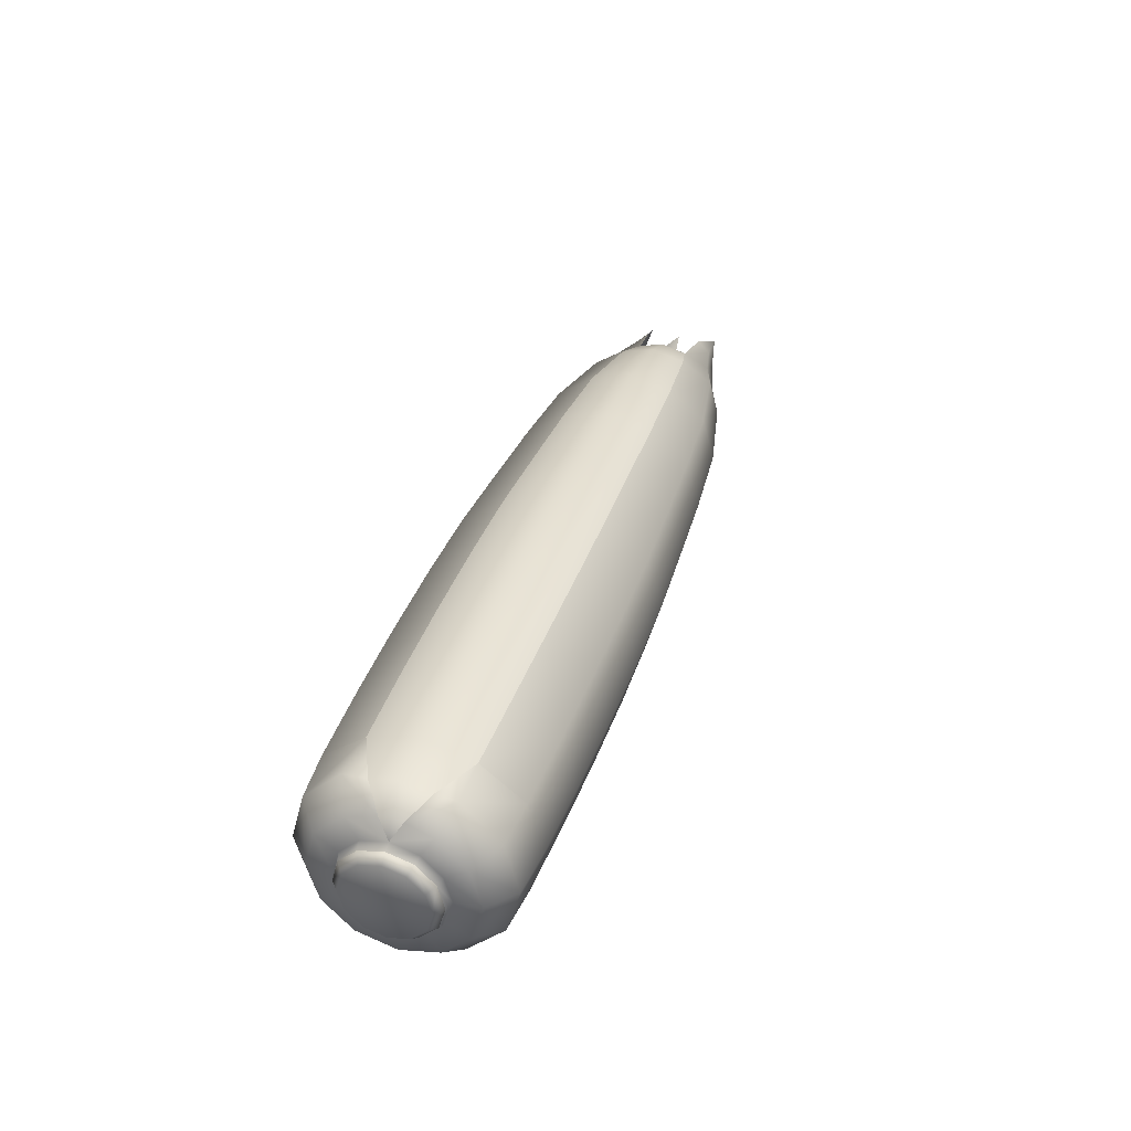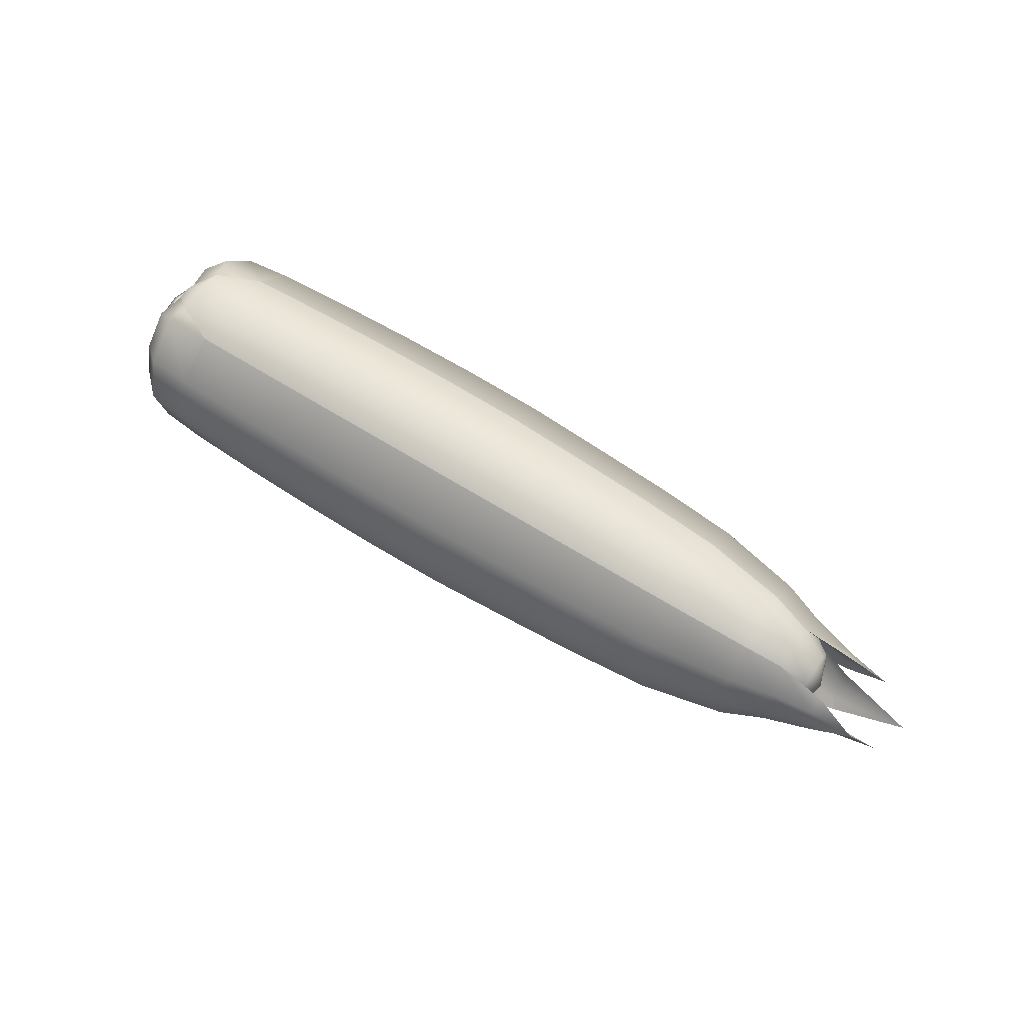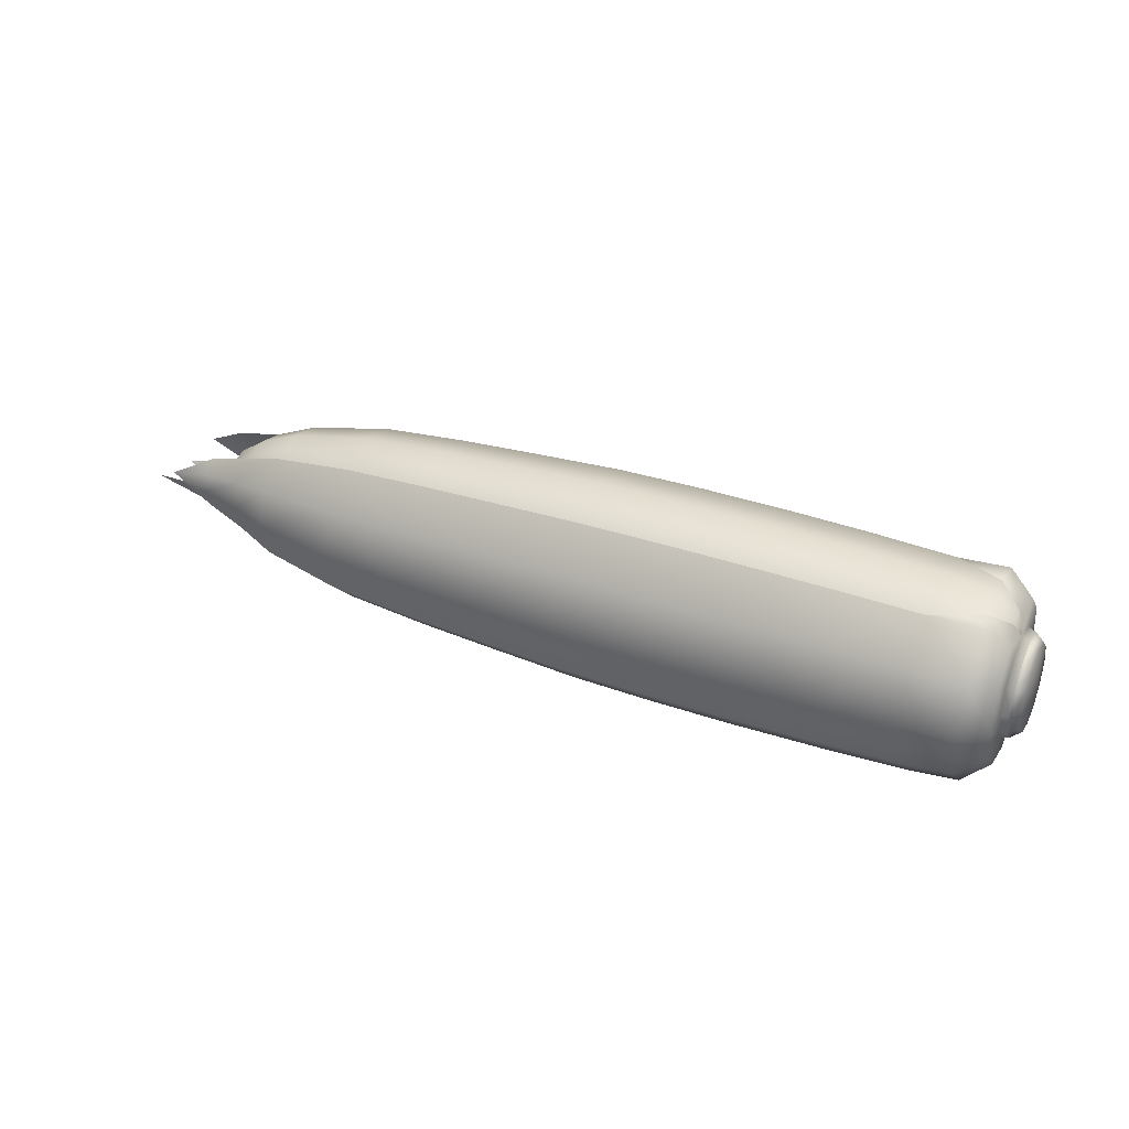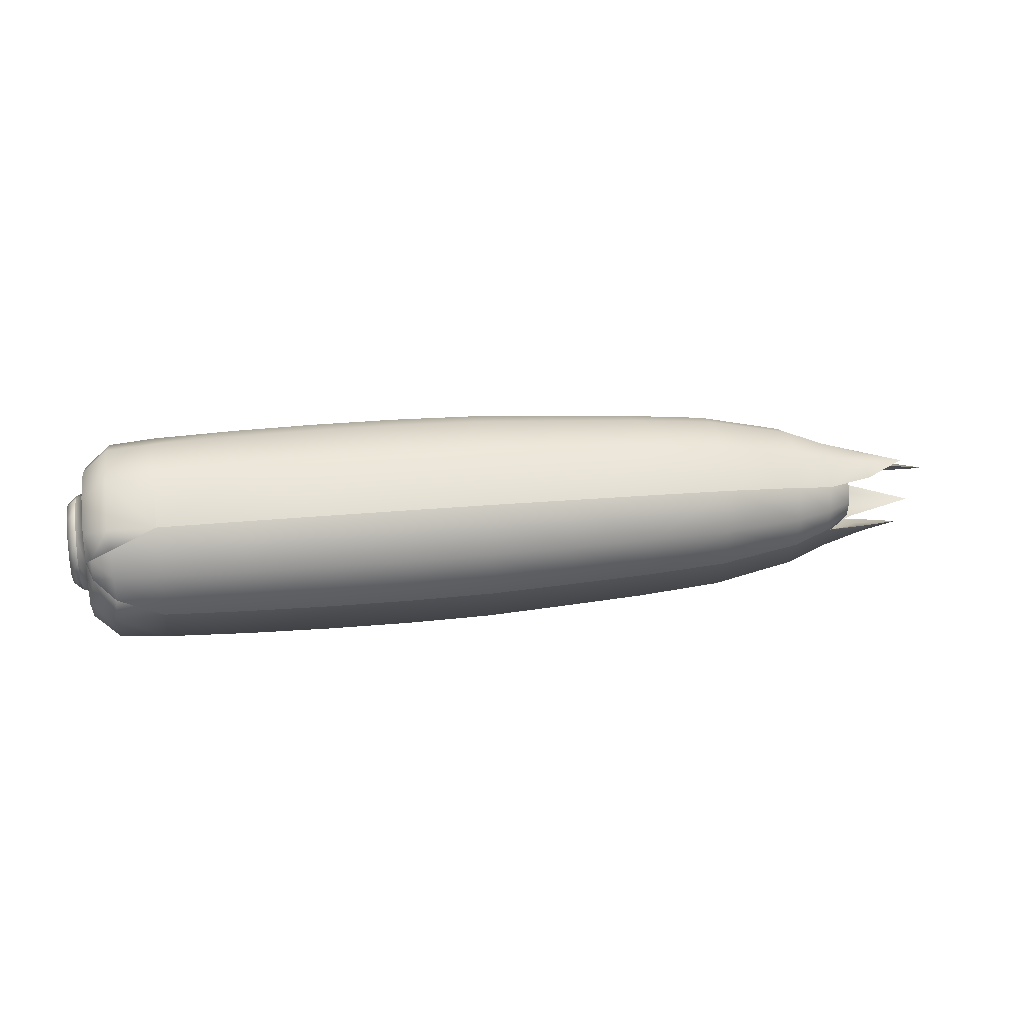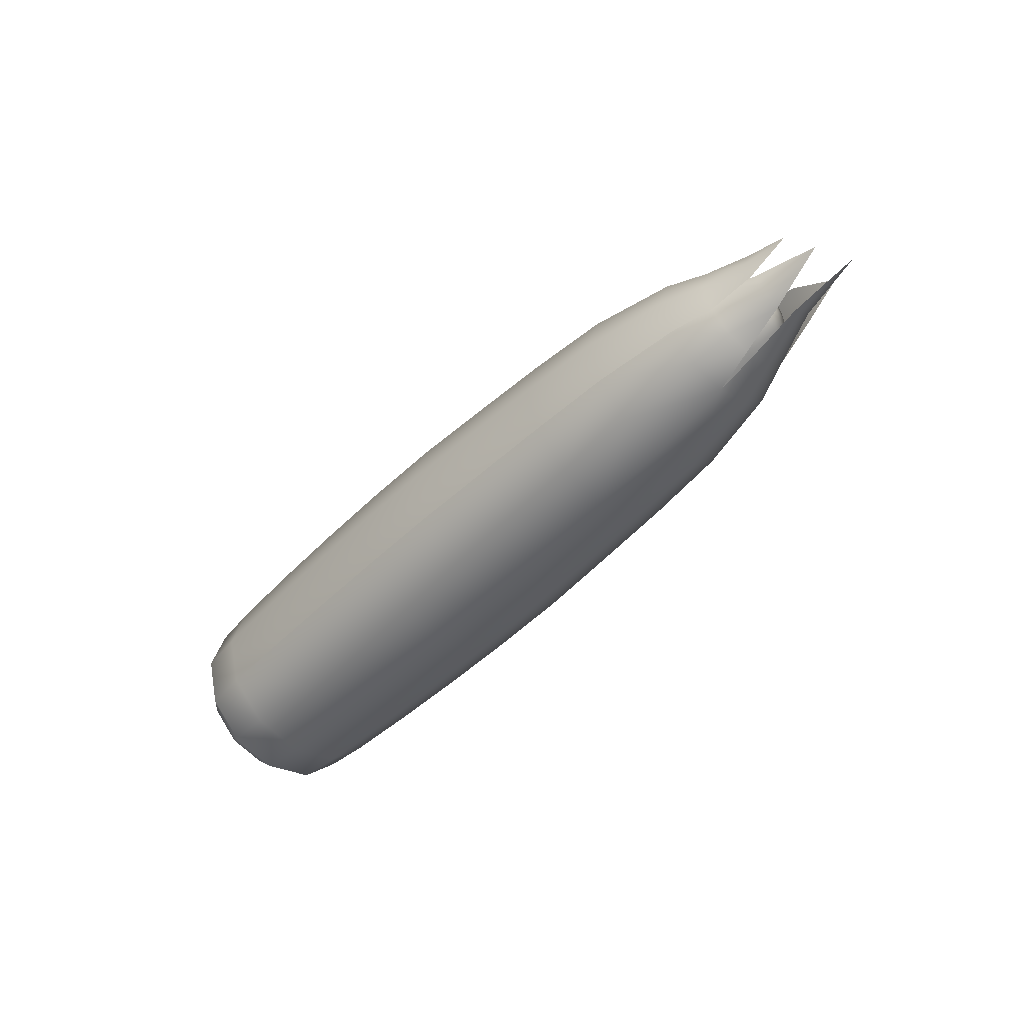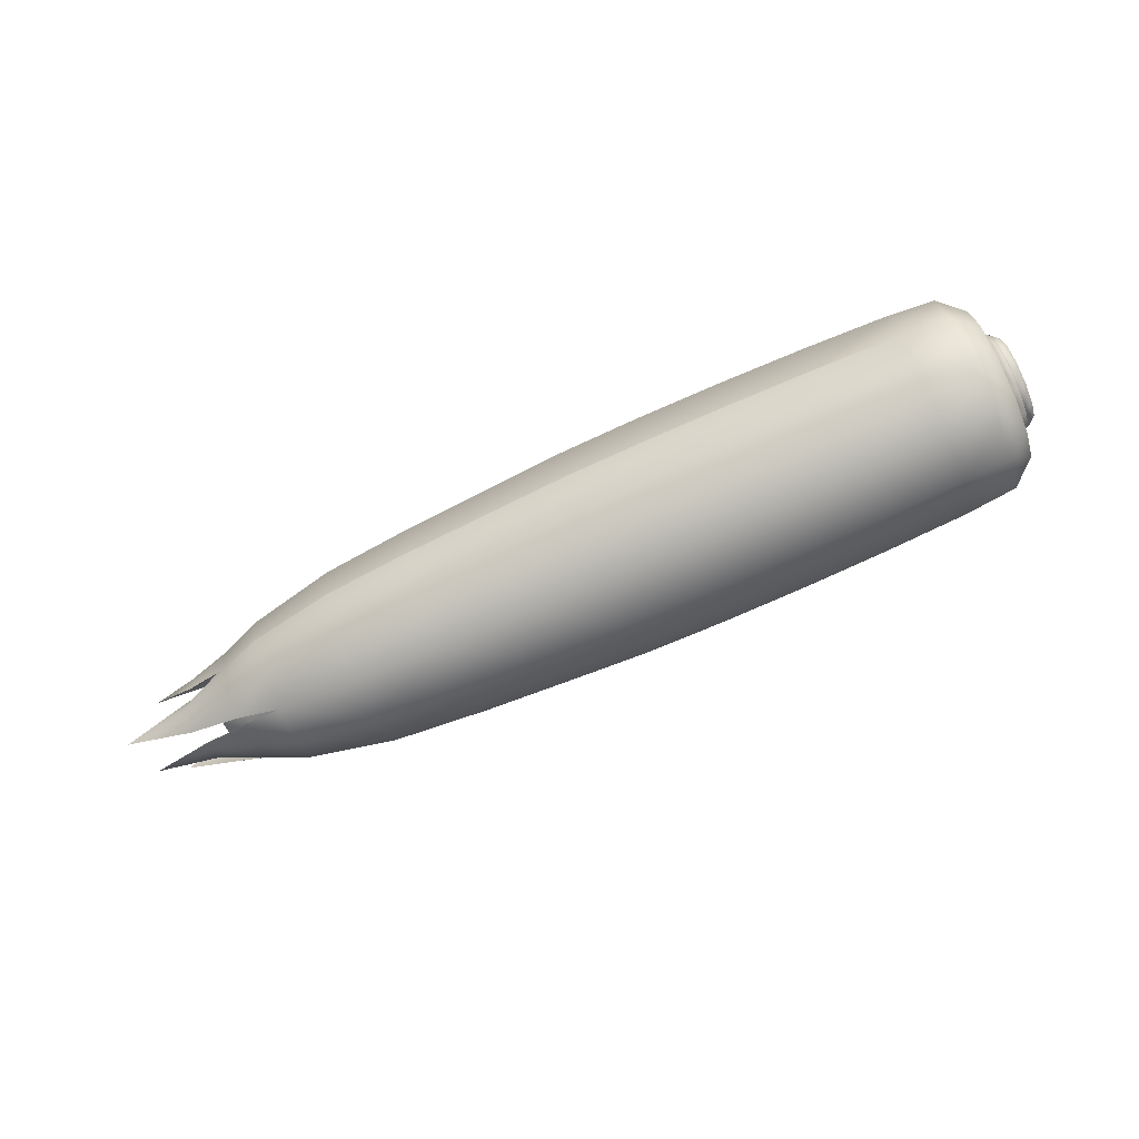
<metadata>
{"format":"obj","ext":"obj","renderer":"f3d","projection":"perspective","resolution":1024,"background":"white","views":[{"elev":38.1,"azim":108.2,"up":"+Y"},{"elev":57.7,"azim":-145.9,"up":"+Y"},{"elev":35.2,"azim":25.0,"up":"+Y"},{"elev":24.1,"azim":170.7,"up":"+Z"},{"elev":-47.2,"azim":-131.8,"up":"+Y"},{"elev":-77.6,"azim":23.6,"up":"+Y"}]}
</metadata>
<code>
g default
v -2.539 -0.1547 0.06041
v -2.297 -0.2212 0.1227
v -2.54 -0.1001 0.1215
v -2.298 -0.1291 0.2158
v -2.112 -0.2869 0.1634
v -2.112 -0.1663 0.284
v -0.9789 -0.4009 0.2291
v -0.6035 -0.4181 0.239
v -0.9789 -0.2321 0.398
v -0.6035 -0.242 0.4151
v -0.2286 -0.4233 0.242
v -0.2286 -0.245 0.4203
v -1.735 -0.3541 0.2022
v -1.356 -0.382 0.2182
v -1.735 -0.2051 0.3512
v -1.356 -0.2212 0.3791
v 0.1493 -0.4219 0.2412
v 0.5261 -0.4156 0.2375
v 0.1493 -0.2442 0.4189
v 0.5261 -0.2406 0.4125
v -2.297 -0.2528 0.01616
v -2.537 -0.1726 0.0221
v -2.51 -0.02015 0.13
v -2.281 -0.001918 0.224
v -2.112 -0.3291 -0.001409
v -0.6038 -0.4659 -0.001521
v -0.9789 -0.4607 -0.001493
v -0.2292 -0.4865 -0.001549
v -2.849 -0.0741 0.0639
v -1.357 -0.4387 -0.001465
v -1.735 -0.4066 -0.001437
v 0.5255 -0.4776 -0.001605
v 0.1491 -0.4849 -0.001577
v 0.8973 -0.4039 0.2306
v 0.8972 -0.4651 -0.001632
v 0.8973 -0.2339 0.4007
v -2.51 -0.1371 0.05368
v -2.281 -0.1973 0.1105
v -2.511 -0.08888 0.1069
v -2.281 -0.1148 0.1933
v -2.104 -0.2611 0.1484
v -2.503 -0.1548 -0.08514
v -2.294 -0.2209 -0.1281
v -2.503 -0.09641 -0.1435
v -2.294 -0.1281 -0.2208
v -2.112 -0.2869 -0.1662
v -2.113 -0.1663 -0.2869
v -0.9789 -0.4009 -0.2321
v -0.6036 -0.4181 -0.242
v -0.9789 -0.2321 -0.401
v -0.6036 -0.242 -0.4181
v -0.2286 -0.4233 -0.2451
v -0.2287 -0.245 -0.4234
v -1.735 -0.3541 -0.205
v -1.356 -0.382 -0.2212
v -1.735 -0.2051 -0.3541
v -1.356 -0.2212 -0.382
v 0.1493 -0.4219 -0.2443
v 0.5261 -0.4156 -0.2407
v 0.1493 -0.2442 -0.4221
v 0.5261 -0.2406 -0.4157
v -2.294 -0.253 -0.021
v -2.503 -0.1748 -0.04677
v -2.478 -0.01668 -0.145
v -2.28 -0.001585 -0.2272
v -2.782 -0.0741 -0.09916
v 0.8972 -0.4039 -0.2339
v 0.8972 -0.2339 -0.4039
v -2.478 -0.1375 -0.07519
v -2.28 -0.1972 -0.1143
v -2.478 -0.08646 -0.1263
v -2.28 -0.1145 -0.197
v -2.104 -0.2611 -0.1513
v -2.104 -0.3014 -0.00141
v -2.403 0.06807 -0.1222
v -2.403 0.1191 -0.07117
v -2.403 0.1378 -0.001388
v -2.403 0.1191 0.06839
v -2.403 0.06807 0.1195
v -2.403 -0.001712 0.1382
v -2.403 -0.07149 0.1195
v -2.403 -0.1226 0.06839
v -2.403 -0.1413 -0.001388
v -2.403 -0.1226 -0.07117
v -2.403 -0.07149 -0.1222
v -2.403 -0.001712 -0.1409
v -2.28 0.1112 -0.197
v -2.28 0.1939 -0.1143
v -2.28 0.2241 -0.001397
v -2.28 0.1939 0.1115
v -2.28 0.1112 0.1942
v -2.28 -0.2275 -0.001397
v -2.104 0.2578 -0.1513
v -2.104 0.298 -0.00141
v -2.104 0.2578 0.1484
v -2.104 0.1481 0.2581
v -0.9772 0.3709 -0.2166
v -0.9772 0.4286 -0.001493
v -0.9772 0.3709 0.2136
v -0.603 0.388 -0.2265
v -0.603 0.4483 -0.001521
v -0.603 0.388 0.2235
v -0.2288 0.3932 -0.2296
v -0.2288 0.4543 -0.001549
v -0.2287 0.3932 0.2265
v 0.8953 0.3738 -0.2184
v 0.8953 0.4319 -0.001632
v 0.8953 0.3738 0.2152
v 1.097 0.4143 -0.001647
v 1.197 0.3252 -0.001655
v -2.449 -0.001712 -0.001384
v -1.731 0.3242 -0.1896
v -1.354 0.352 -0.2057
v -1.731 0.3747 -0.001437
v -1.354 0.4067 -0.001465
v -1.731 0.3242 0.1868
v -1.354 0.352 0.2027
v 0.1489 0.3919 -0.2288
v 0.5249 0.3855 -0.2252
v 0.1489 0.4528 -0.001577
v 0.5249 0.4454 -0.001605
v 0.149 0.3919 0.2257
v 0.525 0.3855 0.222
v 1.229 0.1146 -0.2031
v 1.229 0.1997 -0.118
v 1.229 0.2309 -0.001657
v 1.229 0.1997 0.1147
v 1.229 0.1146 0.1998
v 1.229 -0.001712 0.231
v 1.229 -0.118 0.1998
v 1.229 -0.2032 0.1147
v 1.229 -0.2343 -0.001657
v 1.229 -0.2032 -0.118
v 1.229 -0.118 -0.2031
v 1.229 -0.001712 -0.2343
v 1.323 -0.000733 -0.001664
v 1.306 0.09176 -0.1621
v 1.265 0.1078 -0.191
v 1.305 0.1596 -0.09432
v 1.265 0.1879 -0.111
v 1.305 0.1844 -0.001663
v 1.265 0.2171 -0.00166
v 1.305 0.1596 0.09099
v 1.265 0.1879 0.1077
v 1.306 0.09176 0.1588
v 1.265 0.1078 0.1877
v 1.306 -0.000884 0.1836
v 1.266 -0.00147 0.217
v 1.307 -0.09353 0.1588
v 1.266 -0.1108 0.1877
v 1.308 -0.1614 0.09099
v 1.267 -0.1908 0.1077
v 1.308 -0.1862 -0.001663
v 1.267 -0.2201 -0.00166
v 1.308 -0.1614 -0.09432
v 1.267 -0.1908 -0.111
v 1.307 -0.09353 -0.1621
v 1.266 -0.1108 -0.191
v 1.306 -0.000884 -0.187
v 1.266 -0.00147 -0.2203
v 1.197 0.312 -0.05069
v 1.097 0.3809 -0.1264
v 1.197 0.312 0.04738
v 1.097 0.3809 0.1232
v 0.898 0.2305 -0.4039
v 1.109 0.3846 -0.2247
v 1.109 0.2213 -0.388
v 1.109 0.3846 0.2214
v 0.898 0.2305 0.4006
v 1.109 0.2213 0.3847
v 0.8981 -0.001713 0.4629
v 1.109 -0.001713 0.4445
v 1.109 -0.2248 0.3847
v 1.109 -0.3881 0.2214
v 1.109 -0.4478 -0.001648
v 1.109 -0.3881 -0.2247
v 1.109 -0.2248 -0.388
v 0.898 -0.001713 -0.4661
v 1.109 -0.001712 -0.4478
v 1.222 0.297 -0.1741
v 1.222 0.1708 -0.3004
v 1.222 0.297 0.1708
v 1.222 0.1708 0.2971
v 1.222 -0.001713 0.3433
v 1.222 -0.1742 0.2971
v 1.222 -0.3005 0.1708
v 1.222 -0.3467 -0.001656
v 1.222 -0.3005 -0.1741
v 1.222 -0.1742 -0.3004
v 1.222 -0.001712 -0.3466
v -2.491 0.08702 0.1808
v -2.294 0.125 0.224
v -2.491 0.007292 0.2021
v -2.294 -0.001713 0.2579
v -2.112 0.1631 0.284
v -2.112 -0.001713 0.3282
v -0.979 0.2289 0.398
v -0.6041 0.2388 0.4151
v -0.9789 -0.001714 0.4598
v -0.6035 -0.001713 0.4795
v -0.2289 0.2418 0.4203
v -0.2286 -0.001713 0.4855
v -1.735 0.2019 0.3512
v -1.356 0.218 0.3791
v -1.356 -0.00172 0.4379
v -1.735 -0.001713 0.4058
v 0.1491 0.2411 0.4189
v 0.5261 0.2374 0.4125
v 0.5259 -0.001711 0.4766
v 0.1491 -0.001713 0.484
v -2.491 0.1417 0.126
v -2.491 -0.06746 0.1821
v -2.684 0.03942 0.1624
v -2.482 0.07217 0.1549
v -2.482 0.007291 0.1723
v -2.491 0.08702 -0.1835
v -2.294 0.125 -0.2267
v -2.491 0.007292 -0.2049
v -2.294 -0.001713 -0.2607
v -2.113 0.1631 -0.2869
v -2.113 -0.001713 -0.331
v -0.979 0.2289 -0.401
v -0.6041 0.2388 -0.4181
v -0.9789 -0.001714 -0.4628
v -0.6036 -0.001713 -0.4826
v -0.229 0.2418 -0.4234
v -0.2287 -0.001713 -0.4886
v -1.735 0.2019 -0.3541
v -1.356 0.218 -0.382
v -1.357 -0.00172 -0.4408
v -1.735 -0.001713 -0.4086
v 0.149 0.2411 -0.4221
v 0.5261 0.2374 -0.4157
v 0.5258 -0.001711 -0.4798
v 0.149 -0.001713 -0.4871
v -2.491 0.1417 -0.1288
v -2.491 -0.06746 -0.1849
v -2.684 0.03942 -0.1651
v -2.482 0.07217 -0.1577
v -2.482 0.007291 -0.1751
v -2.104 0.1481 -0.261
v -2.104 -0.001713 -0.3011
g FoodTallRLowerArm
f 22 37 38 21
f 37 39 40 38
f 39 23 24 40
f 21 38 41 25
f 37 22 29
f 39 37 29
f 23 39 29
f 22 21 2 1
f 1 2 4 3
f 3 4 24 23
f 21 25 5 2
f 2 5 6 4
f 27 26 8 7
f 7 8 10 9
f 26 28 11 8
f 8 11 12 10
f 1 29 22
f 3 29 1
f 23 29 3
f 30 14 13 31
f 14 16 15 13
f 25 31 13 5
f 5 13 15 6
f 30 27 7 14
f 14 7 9 16
f 32 18 17 33
f 18 20 19 17
f 28 33 17 11
f 11 17 19 12
f 32 35 34 18
f 18 34 36 20
f 63 62 70 69
f 69 70 72 71
f 71 72 65 64
f 62 25 73 70
f 69 66 63
f 71 66 69
f 64 66 71
f 63 42 43 62
f 42 44 45 43
f 44 64 65 45
f 62 43 46 25
f 43 45 47 46
f 27 48 49 26
f 48 50 51 49
f 26 49 52 28
f 49 51 53 52
f 42 63 66
f 44 42 66
f 64 44 66
f 30 31 54 55
f 55 54 56 57
f 25 46 54 31
f 46 47 56 54
f 30 55 48 27
f 55 57 50 48
f 32 33 58 59
f 59 58 60 61
f 28 52 58 33
f 52 53 60 58
f 32 59 67 35
f 59 61 68 67
f 25 41 74
f 73 25 74
f 75 76 88 87
f 76 77 89 88
f 77 78 90 89
f 78 79 91 90
f 79 80 24 91
f 80 81 40 24
f 81 82 38 40
f 82 83 92 38
f 83 84 70 92
f 84 85 72 70
f 85 86 65 72
f 86 75 87 65
f 88 89 94 93
f 89 90 95 94
f 90 91 96 95
f 38 92 74 41
f 92 70 73 74
f 97 98 101 100
f 98 99 102 101
f 100 101 104 103
f 101 102 105 104
f 165 106 166 167
f 106 107 109 162
f 164 108 168
f 108 169 170 168
f 169 171 172 170
f 171 36 173 172
f 36 34 174 173
f 34 35 175 174
f 35 67 176 175
f 67 68 177 176
f 68 178 179 177
f 178 165 167 179
f 167 166 180 181
f 161 162 109 110
f 163 164 168 182
f 168 170 183 182
f 170 172 184 183
f 172 173 185 184
f 173 174 186 185
f 174 175 187 186
f 175 176 188 187
f 176 177 189 188
f 177 179 190 189
f 179 167 181 190
f 76 75 111
f 77 76 111
f 78 77 111
f 79 78 111
f 80 79 111
f 81 80 111
f 82 81 111
f 83 82 111
f 84 83 111
f 85 84 111
f 86 85 111
f 75 86 111
f 113 112 114 115
f 115 114 116 117
f 93 94 114 112
f 94 95 116 114
f 113 115 98 97
f 115 117 99 98
f 119 118 120 121
f 121 120 122 123
f 103 104 120 118
f 104 105 122 120
f 119 121 107 106
f 121 123 108 107
f 181 180 125 124
f 126 163 182 127
f 182 183 128 127
f 183 184 129 128
f 184 185 130 129
f 185 186 131 130
f 186 187 132 131
f 187 188 133 132
f 188 189 134 133
f 189 190 135 134
f 190 181 124 135
f 124 125 140 138
f 125 126 142 140
f 126 127 144 142
f 127 128 146 144
f 128 129 148 146
f 129 130 150 148
f 130 131 152 150
f 131 132 154 152
f 132 133 156 154
f 133 134 158 156
f 134 135 160 158
f 135 124 138 160
f 137 138 140 139
f 138 137 159 160
f 139 140 142 141
f 141 142 144 143
f 143 144 146 145
f 145 146 148 147
f 147 148 150 149
f 149 150 152 151
f 151 152 154 153
f 153 154 156 155
f 155 156 158 157
f 157 158 160 159
f 137 139 136
f 139 141 136
f 141 143 136
f 143 145 136
f 145 147 136
f 147 149 136
f 149 151 136
f 151 153 136
f 153 155 136
f 155 157 136
f 157 159 136
f 159 137 136
f 180 161 126 125
f 166 162 161 180
f 106 162 166
f 109 164 163 110
f 107 108 164 109
f 126 161 110
f 110 163 126
f 214 211 90 91
f 212 215 24 4
f 215 214 91 24
f 211 214 213
f 215 212 213
f 214 215 213
f 191 192 90 211
f 212 4 194 193
f 193 194 192 191
f 192 195 95 90
f 4 6 196 194
f 194 196 195 192
f 197 198 102 99
f 9 10 200 199
f 199 200 198 197
f 198 201 105 102
f 10 12 202 200
f 200 202 201 198
f 211 213 191
f 193 213 212
f 191 213 193
f 203 206 205 204
f 204 117 116 203
f 16 205 206 15
f 195 203 116 95
f 6 15 206 196
f 196 206 203 195
f 204 197 99 117
f 16 9 199 205
f 205 199 197 204
f 207 210 209 208
f 208 123 122 207
f 20 209 210 19
f 201 207 122 105
f 12 19 210 202
f 202 210 207 201
f 208 169 108 123
f 20 36 171 209
f 209 171 169 208
f 239 87 88 236
f 237 45 65 240
f 240 65 87 239
f 45 47 242 65
f 65 242 241 87
f 236 238 239
f 240 238 237
f 239 238 240
f 216 236 88 217
f 237 218 219 45
f 218 216 217 219
f 217 88 93 220
f 45 219 221 47
f 219 217 220 221
f 222 97 100 223
f 50 224 225 51
f 224 222 223 225
f 223 100 103 226
f 51 225 227 53
f 225 223 226 227
f 236 216 238
f 218 237 238
f 216 218 238
f 228 229 230 231
f 229 228 112 113
f 57 56 231 230
f 220 93 112 228
f 47 221 231 56
f 221 220 228 231
f 229 113 97 222
f 57 230 224 50
f 230 229 222 224
f 232 233 234 235
f 233 232 118 119
f 61 60 235 234
f 226 103 118 232
f 53 227 235 60
f 227 226 232 235
f 233 119 106 165
f 61 234 178 68
f 234 233 165 178

</code>
